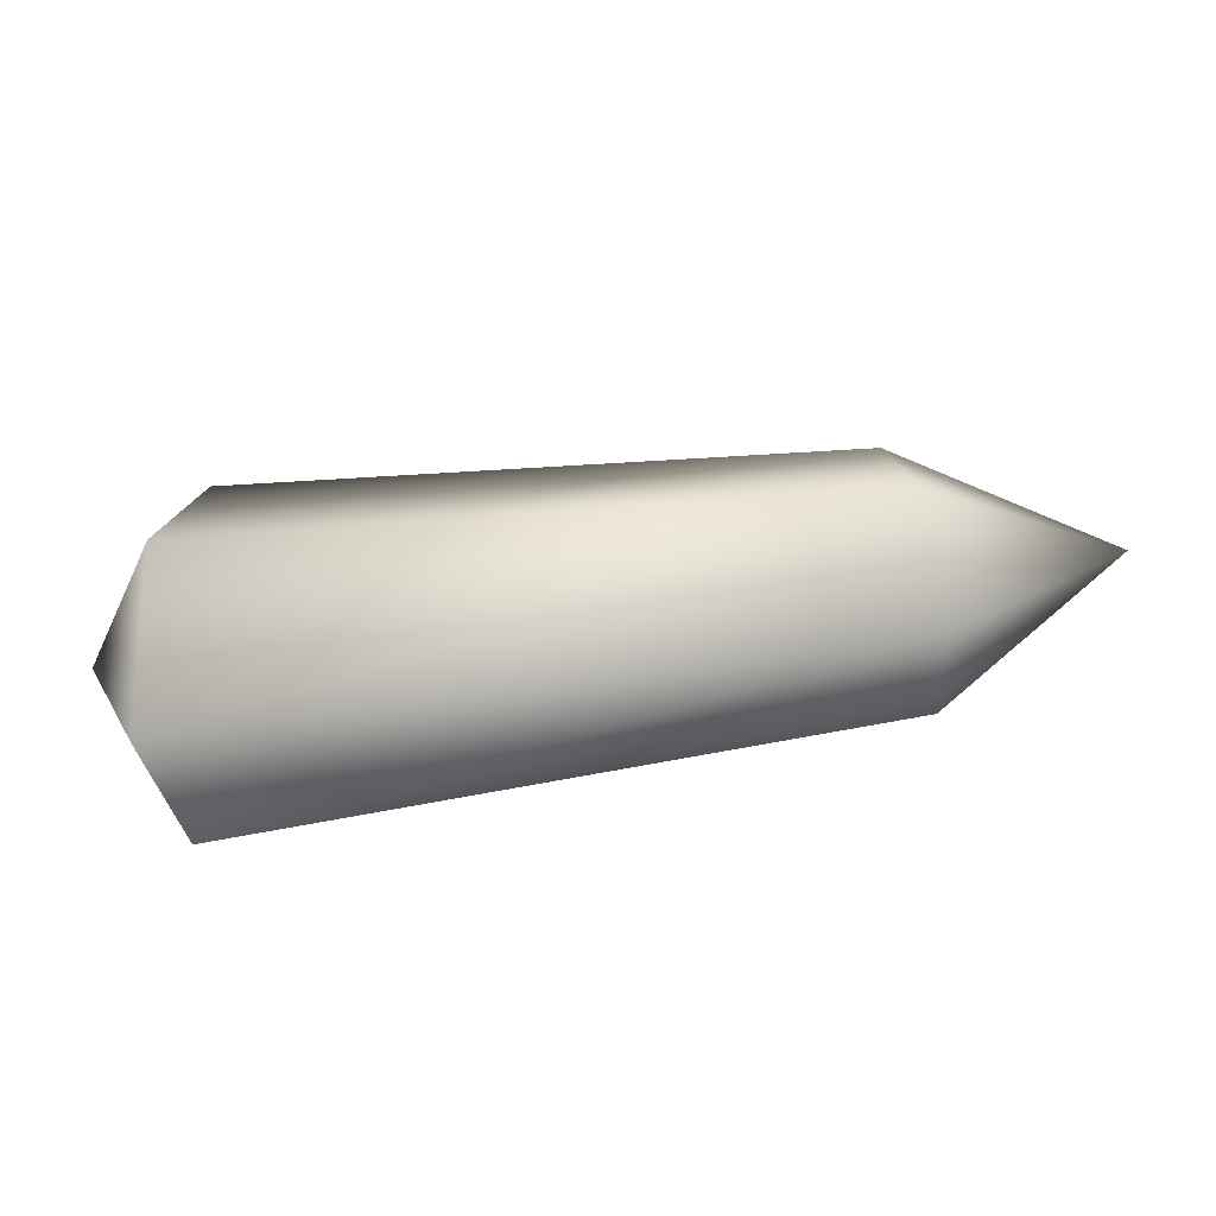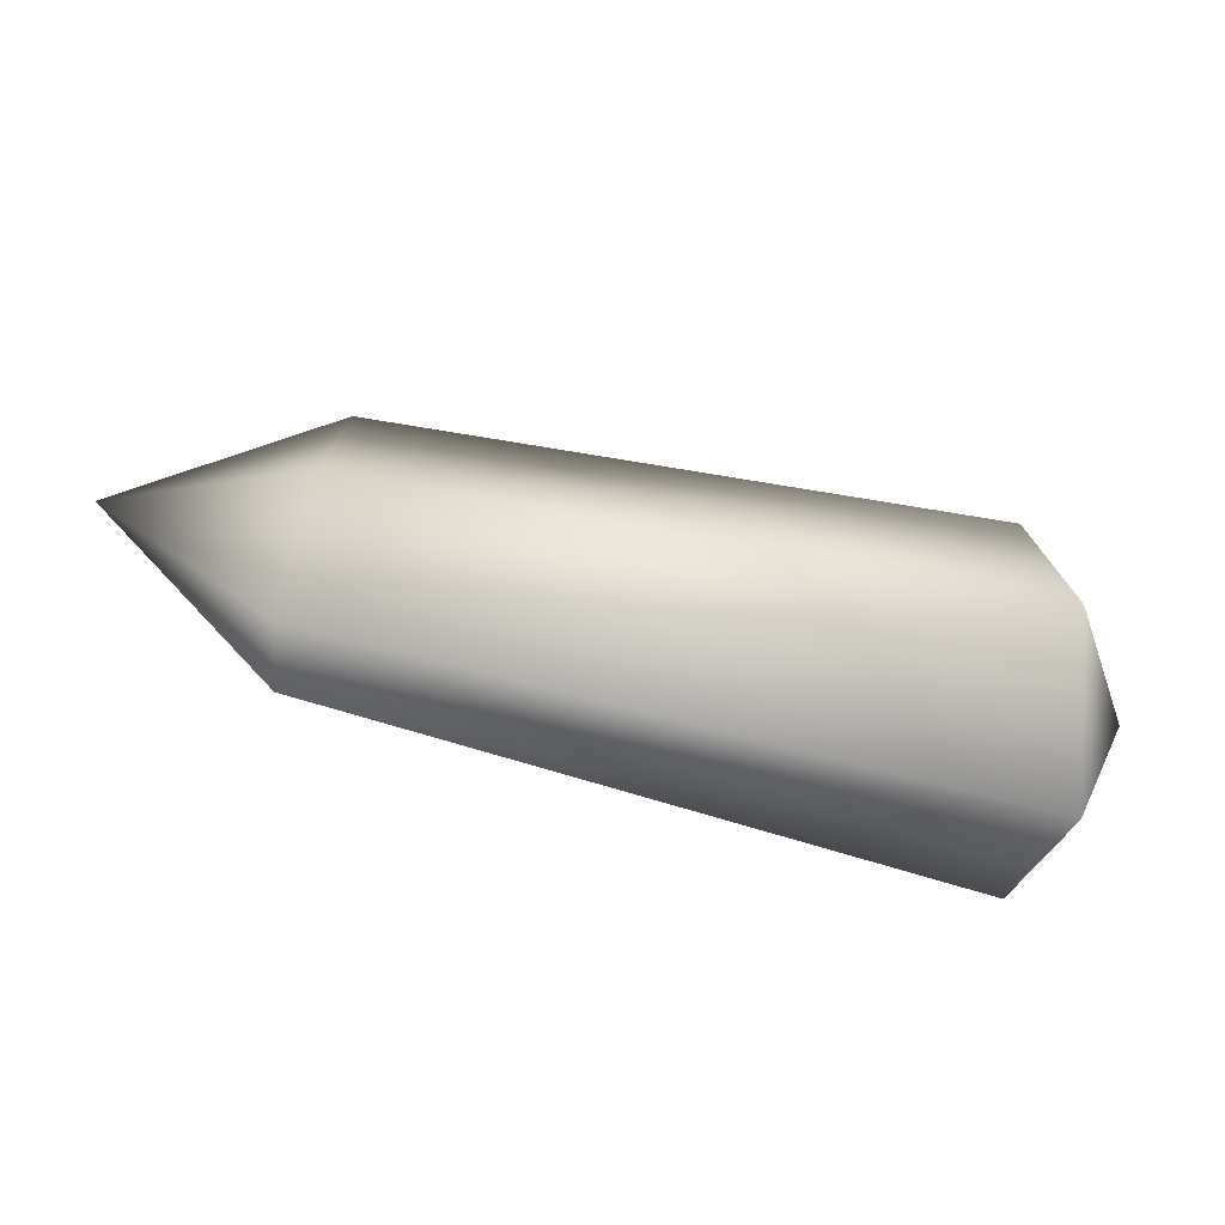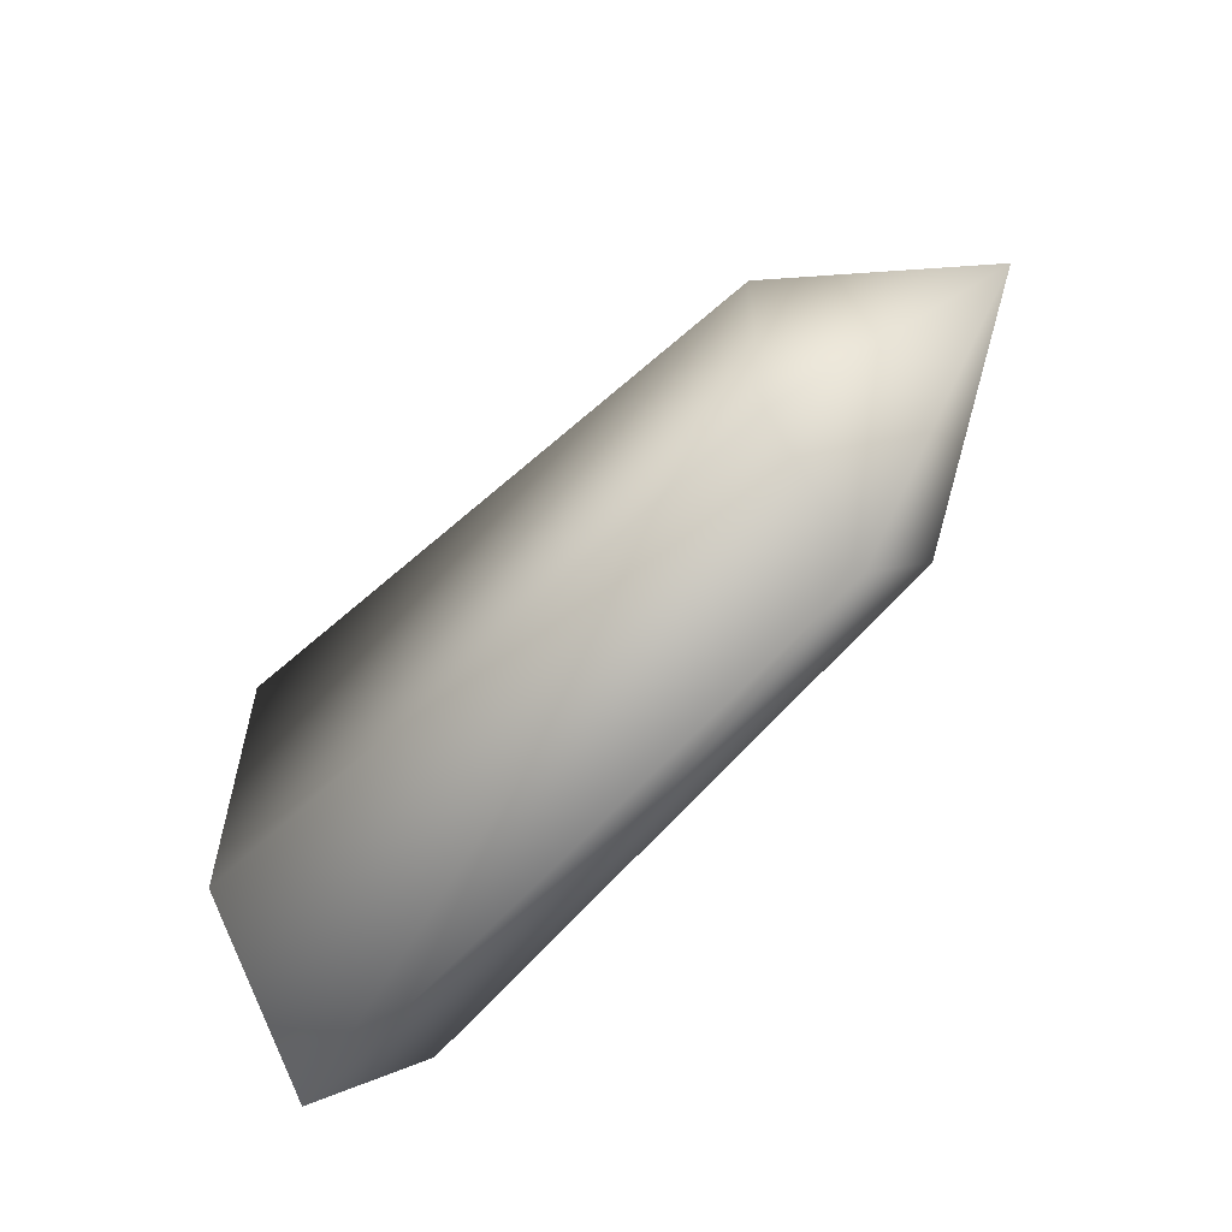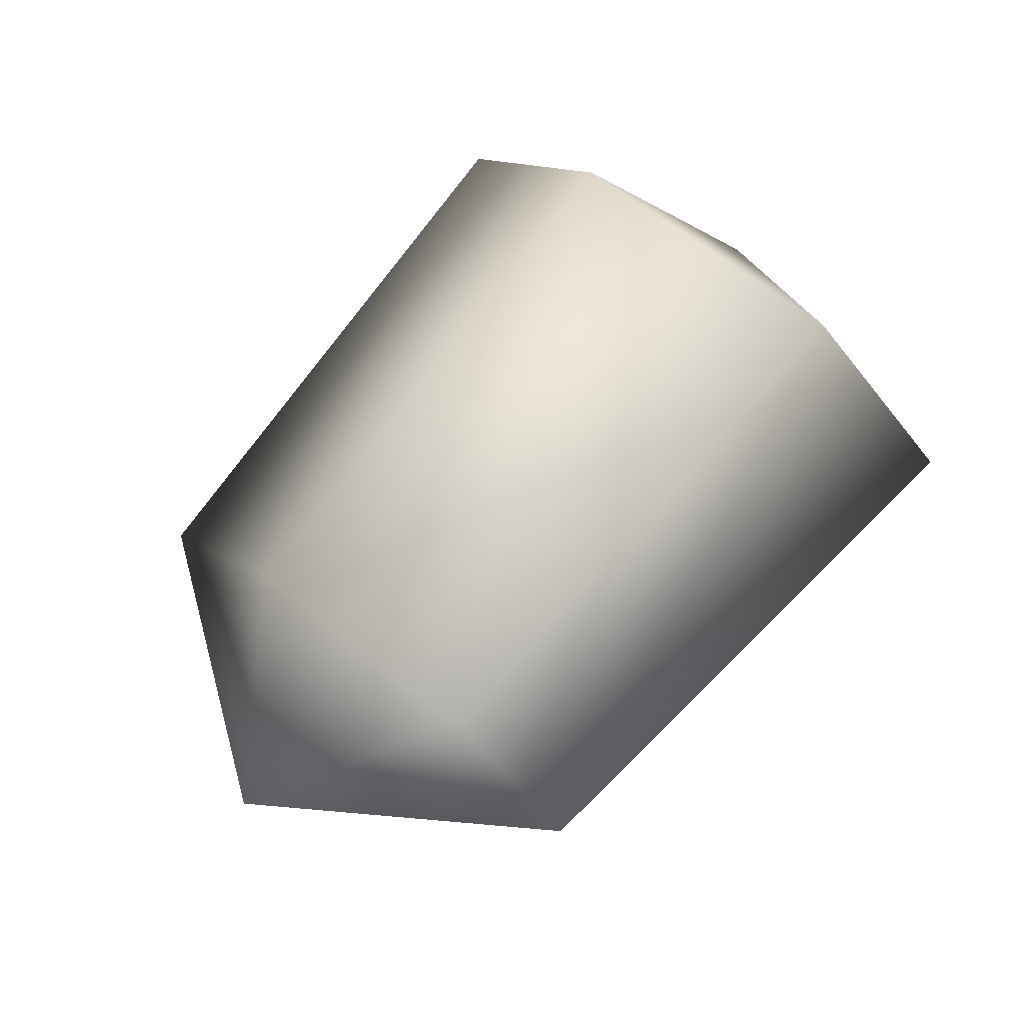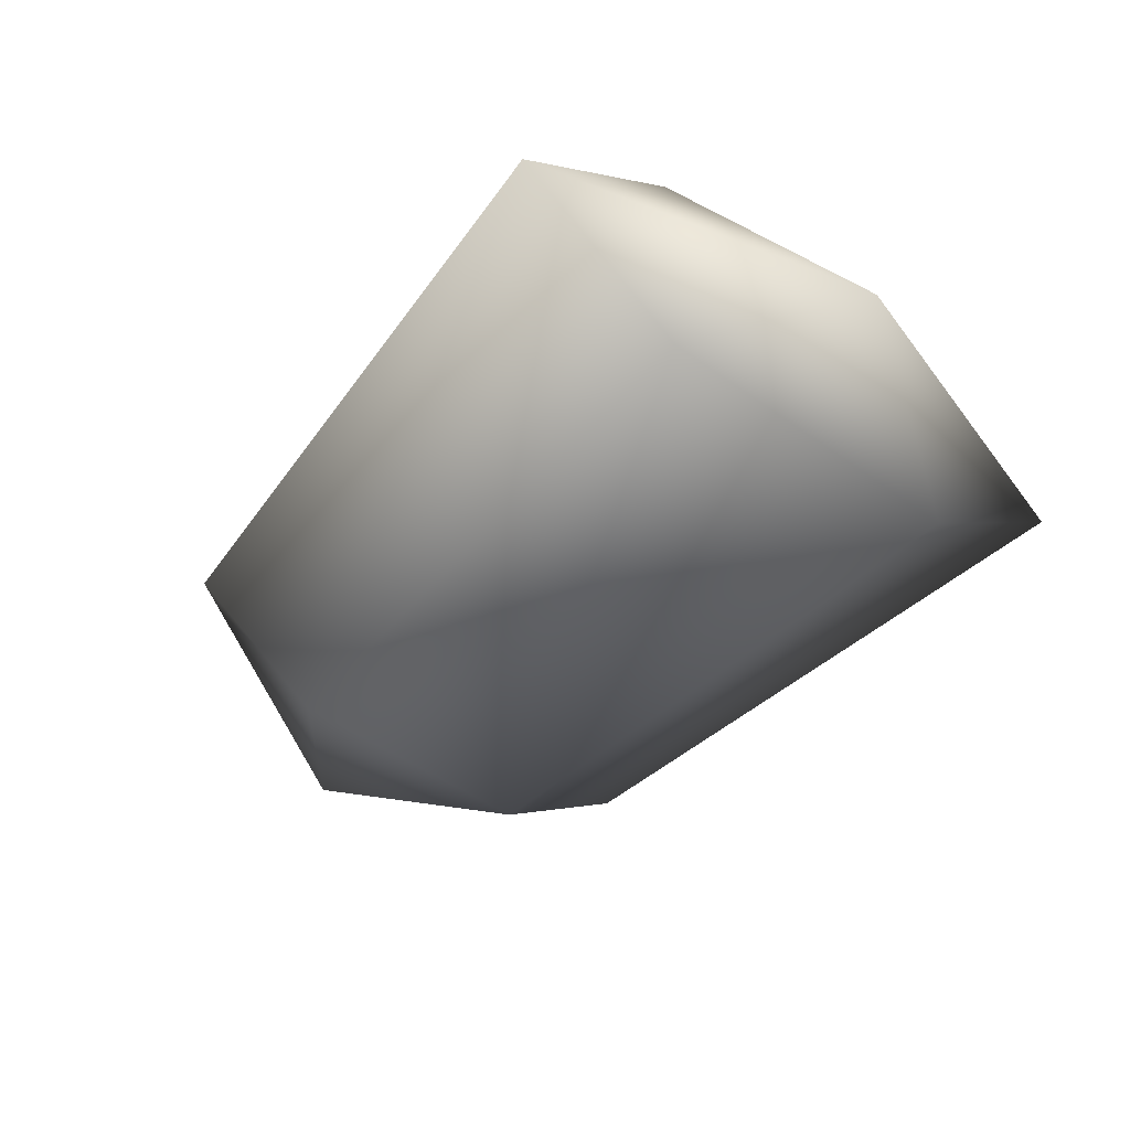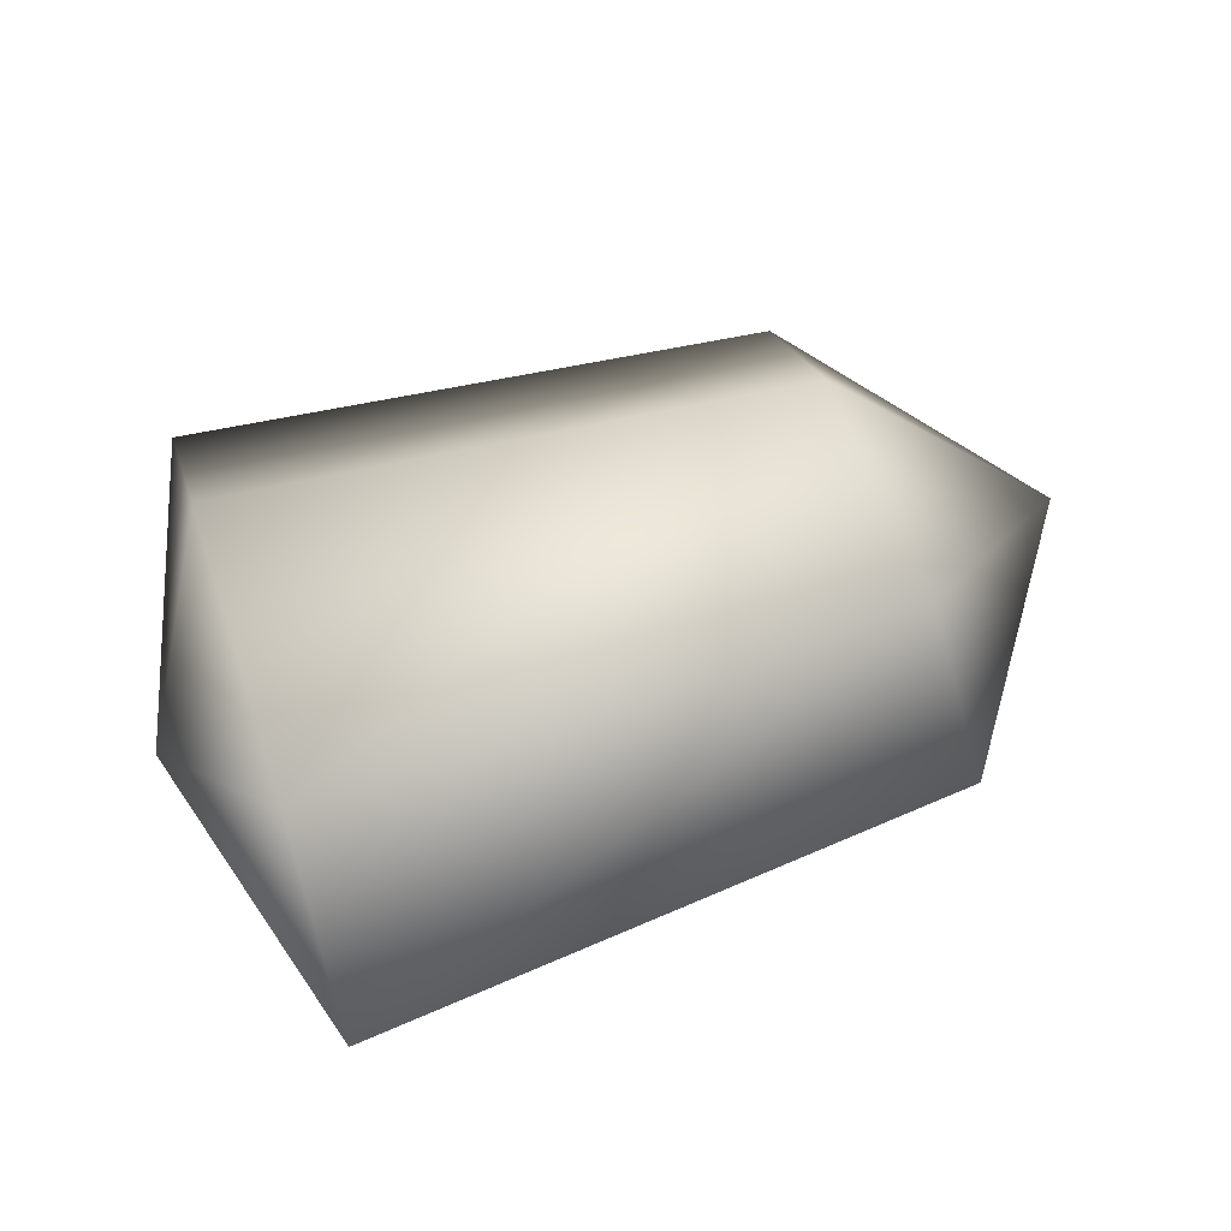
<metadata>
{"format":"obj","ext":"obj","renderer":"f3d","projection":"perspective","resolution":1024,"background":"white","views":[{"elev":-79.9,"azim":-173.4,"up":"+Z"},{"elev":-76.9,"azim":-12.7,"up":"+Z"},{"elev":-61.4,"azim":-134.1,"up":"+Z"},{"elev":65.0,"azim":-51.2,"up":"+Y"},{"elev":-47.3,"azim":50.7,"up":"+Y"},{"elev":58.6,"azim":161.5,"up":"+Y"}]}
</metadata>
<code>
v -11 0 4
v 1 0 22
v 1 6 13
v -11 0 4
v 1 6 13
v 1 6 -4
v -11 0 4
v 1 6 -4
v 1 0 -13
v -11 0 4
v 1 0 -13
v 1 -6 -4
v -11 0 4
v 1 -6 -4
v 1 -6 13
v -11 0 4
v 1 -6 13
v 1 0 22
v 1 0 22
v 40 0 26
v 40 8 15
v 1 0 22
v 40 8 15
v 1 6 13
v 1 6 13
v 40 8 15
v 40 8 -6
v 1 6 13
v 40 8 -6
v 1 6 -4
v 1 6 -4
v 40 8 -6
v 40 0 -17
v 1 6 -4
v 40 0 -17
v 1 0 -13
v 1 0 -13
v 40 0 -17
v 40 -8 -6
v 1 0 -13
v 40 -8 -6
v 1 -6 -4
v 1 -6 -4
v 40 -8 -6
v 40 -8 15
v 1 -6 -4
v 40 -8 15
v 1 -6 13
v 1 -6 13
v 40 -8 15
v 40 0 26
v 1 -6 13
v 40 0 26
v 1 0 22
v 46 0 4
v 40 8 15
v 40 0 26
v 46 0 4
v 40 8 -6
v 40 8 15
v 46 0 4
v 40 0 -17
v 40 8 -6
v 46 0 4
v 40 -8 -6
v 40 0 -17
v 46 0 4
v 40 -8 15
v 40 -8 -6
v 46 0 4
v 40 0 26
v 40 -8 15
f 1 2 3
f 4 5 6
f 7 8 9
f 10 11 12
f 13 14 15
f 16 17 18
f 19 20 21
f 22 23 24
f 25 26 27
f 28 29 30
f 31 32 33
f 34 35 36
f 37 38 39
f 40 41 42
f 43 44 45
f 46 47 48
f 49 50 51
f 52 53 54
f 55 56 57
f 58 59 60
f 61 62 63
f 64 65 66
f 67 68 69
f 70 71 72

</code>
